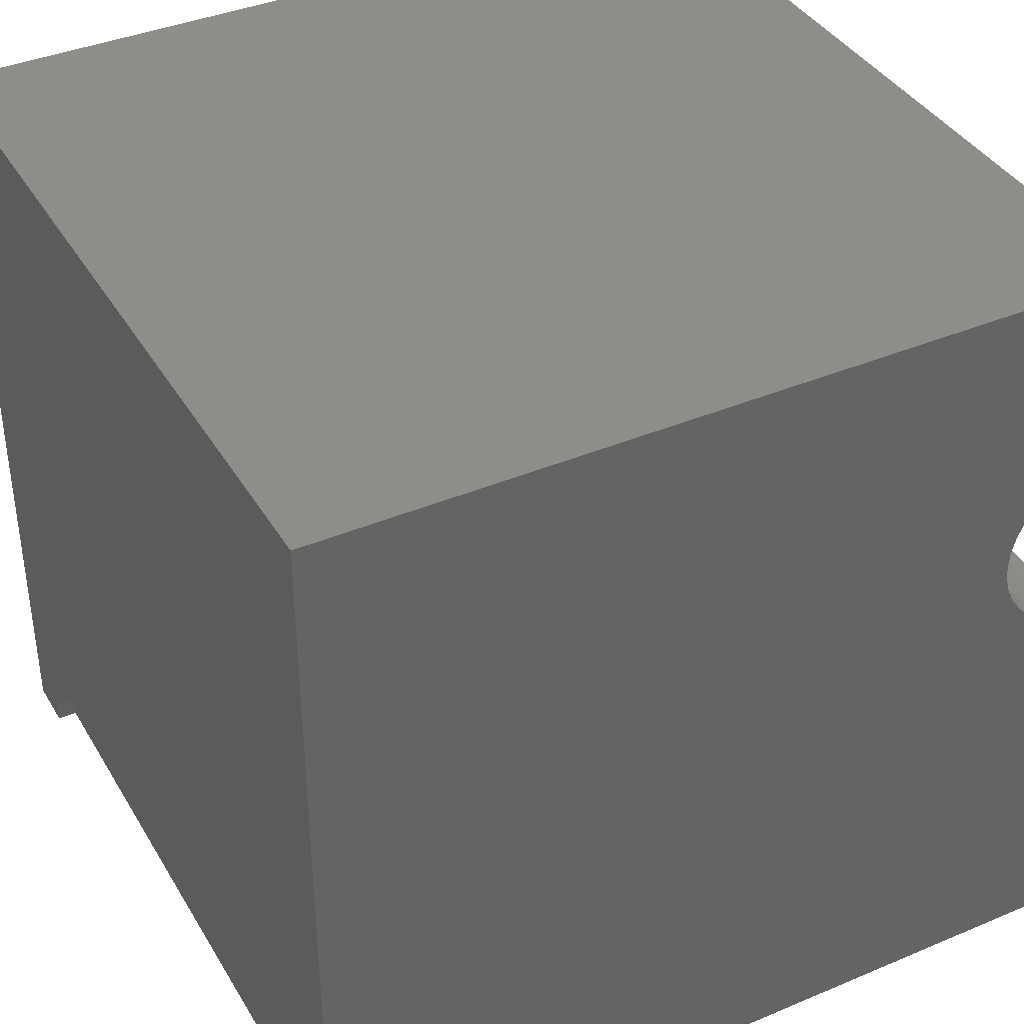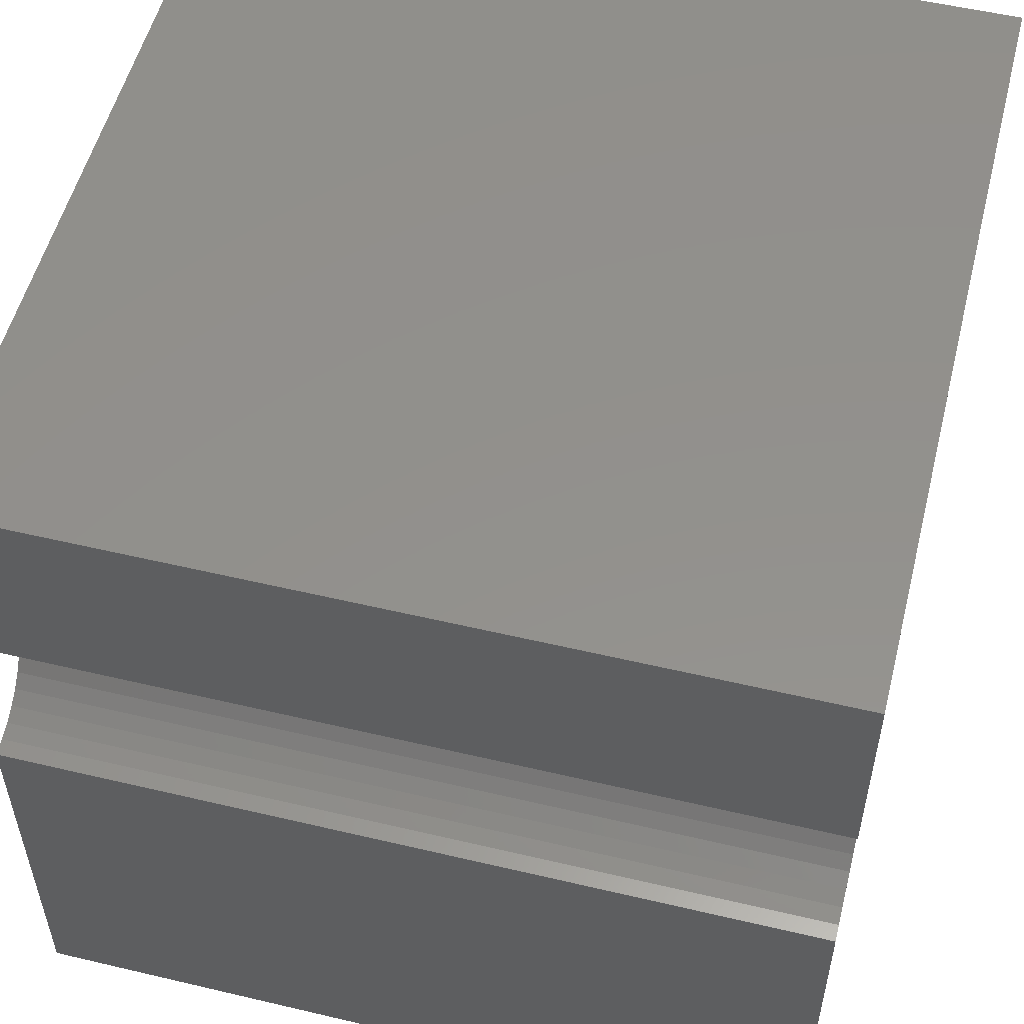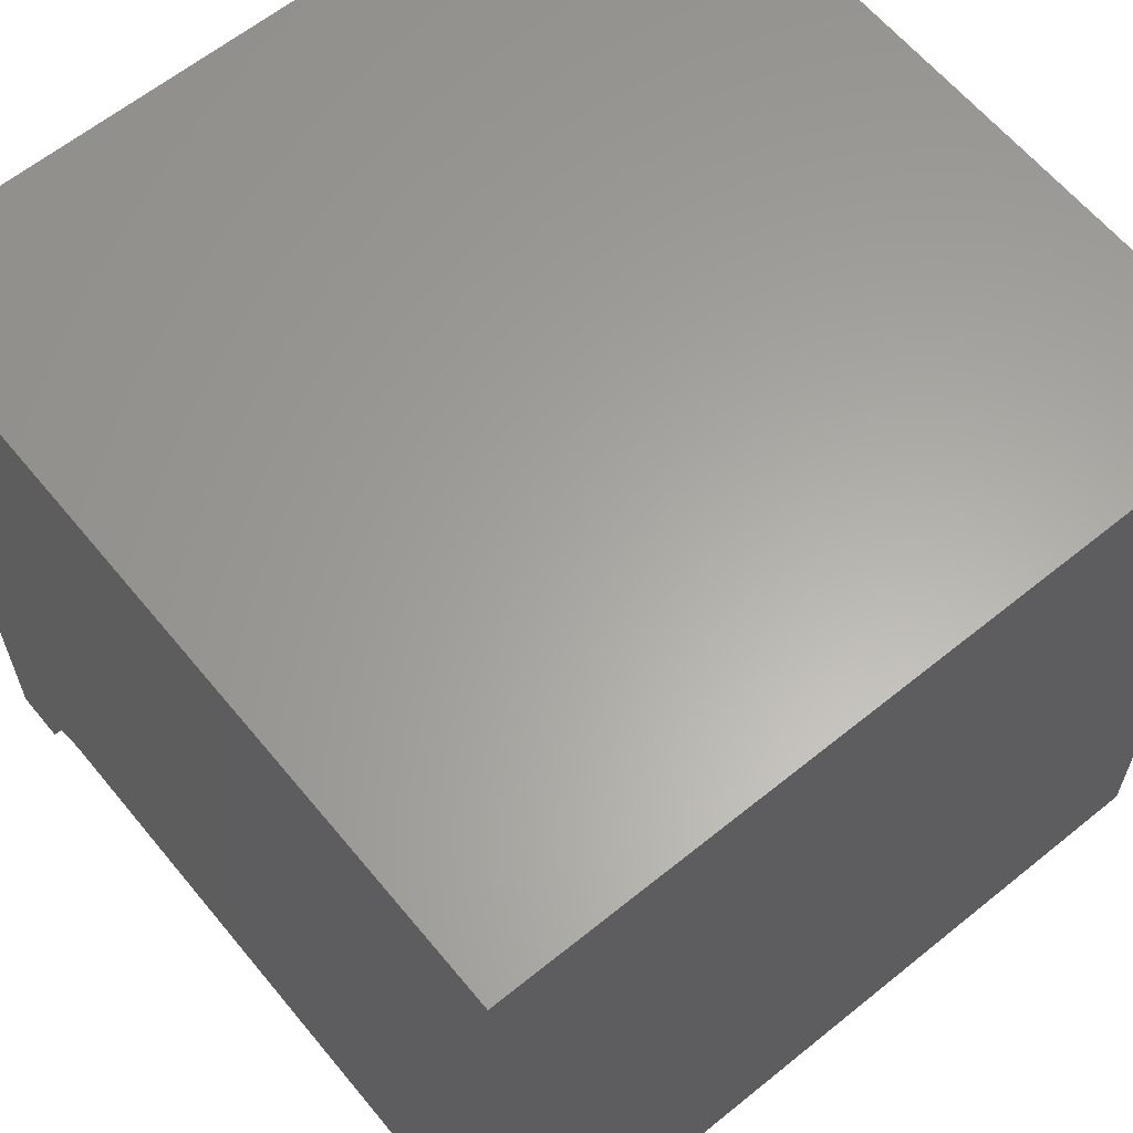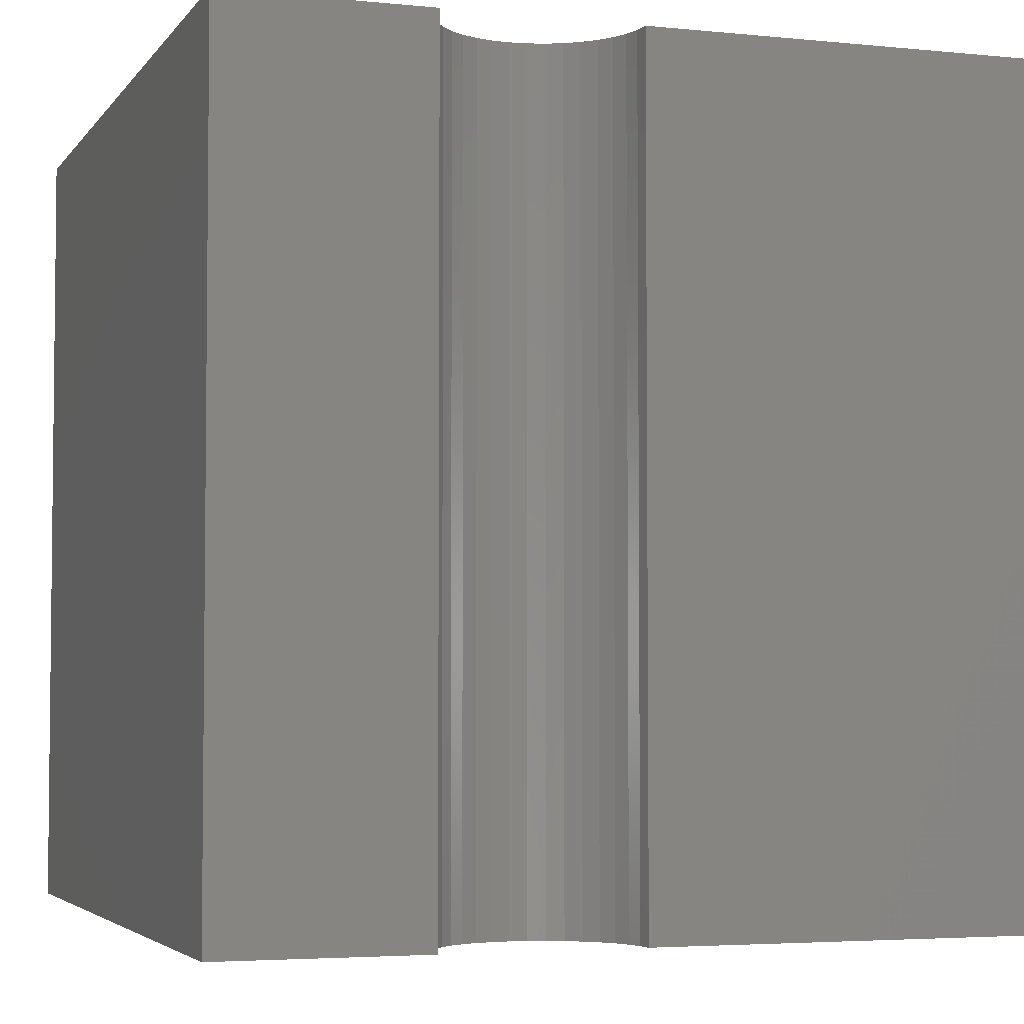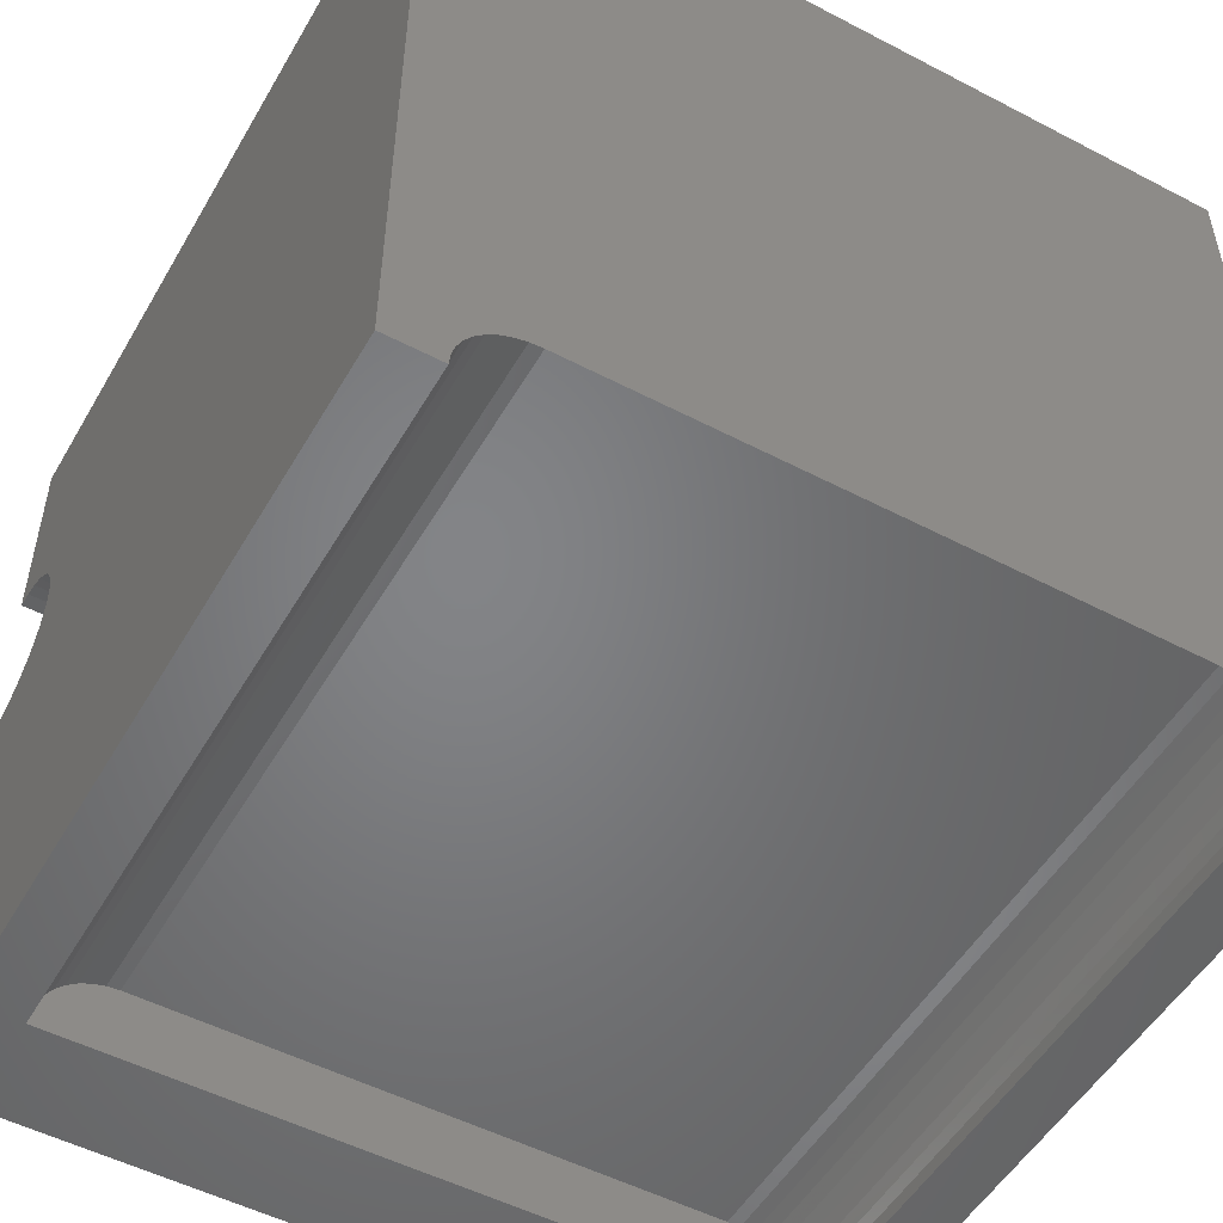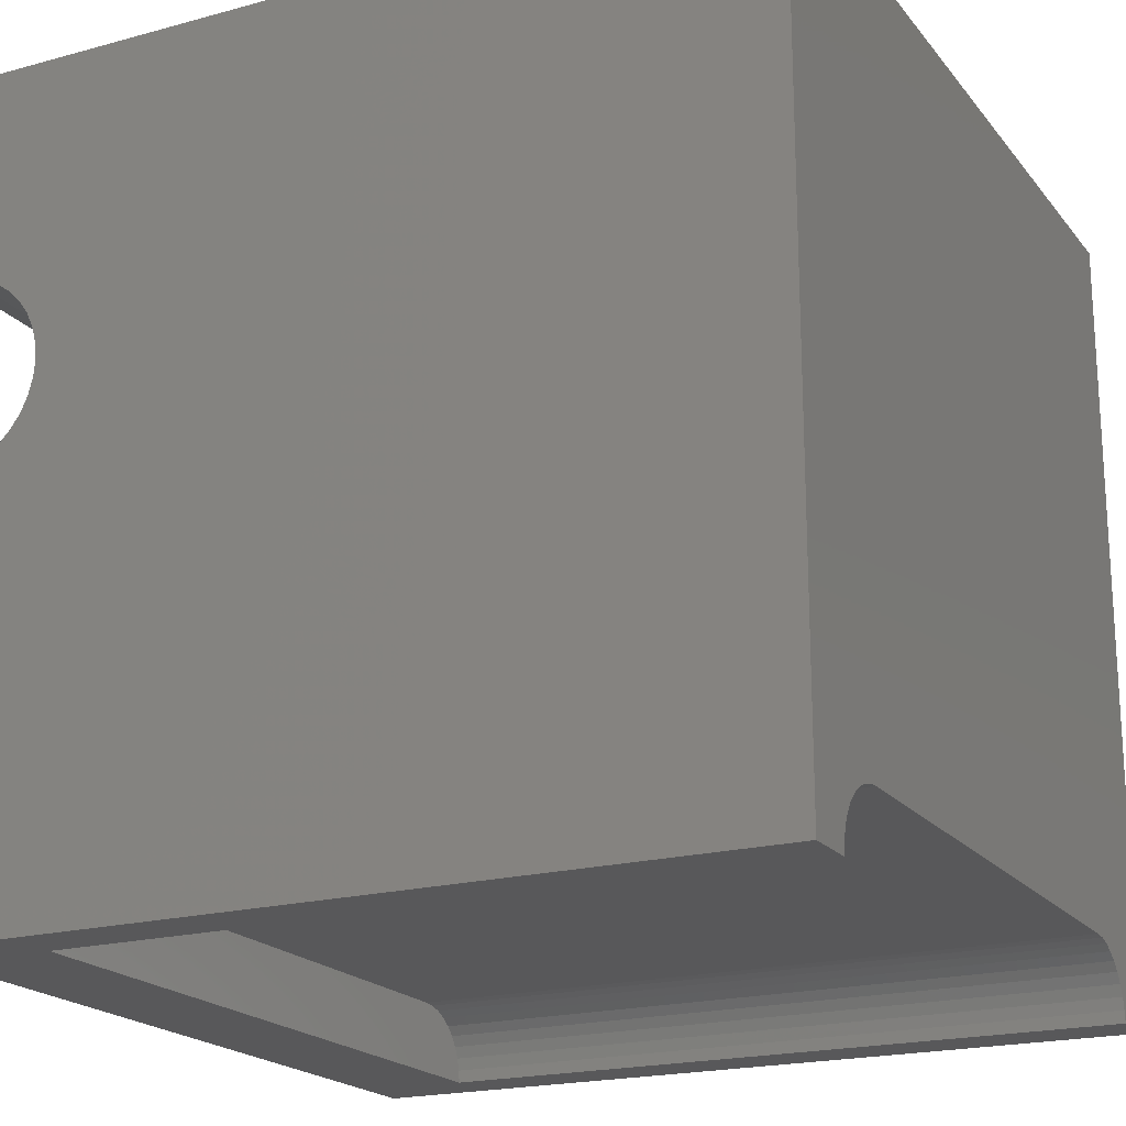
<metadata>
{"format":"stl","ext":"stl","renderer":"f3d","projection":"perspective","resolution":1024,"background":"white","views":[{"elev":39.0,"azim":152.2,"up":"+Y"},{"elev":54.0,"azim":-75.9,"up":"+Y"},{"elev":62.2,"azim":140.6,"up":"+Y"},{"elev":-4.0,"azim":-108.7,"up":"+Z"},{"elev":-51.7,"azim":60.5,"up":"+Y"},{"elev":-19.9,"azim":26.8,"up":"+Y"}]}
</metadata>
<code>
# stl→obj: 100 verts, 168 faces
v 1.225e-12 1e+04 1e+04
v 1.225e-12 1e+04 0
v 9.192e-13 7506 1e+04
v 9.192e-13 7506 0
v 204.6 5167 1e+04
v 6.306e-13 5149 1e+04
v 3.749e-29 6.123e-13 1e+04
v 6.123e-13 1e+04 1e+04
v 204.6 7488 1e+04
v 757.4 7230 1e+04
v 1e+04 1e+04 1e+04
v 589.1 7348 1e+04
v 403 7435 1e+04
v 902.6 7085 1e+04
v 1020 6917 1e+04
v 1107 6731 1e+04
v 902.6 5570 1e+04
v 1e+04 6.123e-13 1e+04
v 1020 5738 1e+04
v 1107 5925 1e+04
v 757.4 5425 1e+04
v 589.1 5307 1e+04
v 403 5220 1e+04
v 1160 6532 1e+04
v 1178 6328 1e+04
v 1160 6123 1e+04
v 6.123e-13 1e+04 0
v 1e+04 1e+04 0
v 204.6 7488 0
v 403 7435 0
v 757.4 5425 0
v 902.6 5570 0
v 1e+04 0 0
v 1020 5738 0
v 6.306e-13 5149 0
v 204.6 5167 0
v 7.499e-29 1.776e-12 0
v 403 5220 0
v 589.1 5307 0
v 1178 6328 0
v 1160 6123 0
v 1107 5925 0
v 1160 6532 0
v 1107 6731 0
v 1020 6917 0
v 902.6 7085 0
v 757.4 7230 0
v 589.1 7348 0
v 1e+04 -6.53e-13 9336
v 1e+04 -6.123e-13 1e+04
v 1337 4.079e-13 9336
v 1337 -1.231e-13 664.2
v -1.426e-28 0 0
v 1e+04 -1.184e-12 664.2
v 1e+04 -1.225e-12 0
v 2.925e-28 1.776e-12 0
v 1e+04 150.6 677.4
v 1e+04 4.067e-14 664.2
v 1e+04 557.3 9133
v 1e+04 664.2 9026
v 1e+04 750.9 8902
v 1e+04 814.8 8765
v 1e+04 664.2 973.9
v 1e+04 557.3 867
v 1e+04 433.5 780.4
v 1e+04 296.6 716.5
v 1e+04 3.87e-13 9336
v 1e+04 150.6 9323
v 1e+04 296.6 9284
v 1e+04 433.5 9220
v 1e+04 853.9 1381
v 1e+04 814.8 1235
v 1e+04 750.9 1098
v 1e+04 853.9 8619
v 1e+04 867.1 8469
v 1e+04 867.1 1531
v 1337 867.1 8469
v 1337 853.9 8619
v 1337 814.8 8765
v 1337 750.9 8902
v 1337 664.2 9026
v 1337 557.3 9133
v 1337 433.5 9220
v 1337 296.6 9284
v 1337 150.6 9323
v 1337 6.778e-13 9336
v 1e+04 -4.324e-13 9336
v 1337 867.1 1531
v 1337 1.817e-12 664.2
v 1e+04 7.561e-13 664.2
v 1337 150.6 677.4
v 1337 296.6 716.5
v 1337 433.5 780.4
v 1337 557.3 867
v 1337 664.2 973.9
v 1337 750.9 1098
v 1337 814.8 1235
v 1337 853.9 1381
v 4.596e-13 5149 1e+04
v 4.596e-13 5149 0
f 1 2 3
f 3 2 4
f 5 6 7
f 8 3 9
f 10 11 12
f 12 11 8
f 12 8 13
f 13 8 9
f 10 14 11
f 11 14 15
f 11 15 16
f 17 18 19
f 19 18 20
f 17 21 18
f 18 21 22
f 18 22 7
f 7 22 23
f 7 23 5
f 16 24 11
f 11 24 25
f 11 25 18
f 18 25 26
f 18 26 20
f 27 8 28
f 28 8 11
f 4 27 29
f 29 27 30
f 31 32 33
f 33 32 34
f 35 36 37
f 37 36 38
f 37 38 33
f 33 38 39
f 33 39 31
f 40 28 41
f 41 28 33
f 41 33 42
f 42 33 34
f 40 43 28
f 28 43 44
f 28 44 45
f 45 46 28
f 28 46 47
f 28 47 27
f 27 47 48
f 27 48 30
f 49 50 51
f 51 50 7
f 51 7 52
f 52 7 53
f 52 53 54
f 54 53 55
f 56 7 35
f 35 7 6
f 57 58 33
f 59 60 11
f 11 60 61
f 11 61 62
f 63 64 28
f 28 64 65
f 28 65 33
f 33 65 66
f 33 66 57
f 67 68 18
f 18 68 69
f 18 69 11
f 11 69 70
f 11 70 59
f 71 72 28
f 28 72 73
f 28 73 63
f 62 74 11
f 11 74 75
f 11 75 28
f 28 75 76
f 28 76 71
f 77 75 78
f 78 75 74
f 78 74 79
f 79 74 62
f 79 62 80
f 80 62 61
f 80 61 81
f 81 61 60
f 81 60 82
f 82 60 59
f 82 59 83
f 83 59 70
f 83 70 84
f 84 70 69
f 84 69 85
f 85 69 68
f 85 68 86
f 86 68 87
f 77 88 75
f 75 88 76
f 89 90 91
f 91 90 57
f 91 57 92
f 92 57 66
f 92 66 93
f 93 66 65
f 93 65 94
f 94 65 64
f 94 64 95
f 95 64 63
f 95 63 96
f 96 63 73
f 96 73 97
f 97 73 72
f 97 72 98
f 98 72 71
f 98 71 88
f 88 71 76
f 88 77 86
f 86 77 78
f 86 78 85
f 86 89 88
f 88 89 91
f 88 91 92
f 96 97 95
f 95 97 94
f 92 93 88
f 88 93 94
f 88 94 98
f 98 94 97
f 79 80 81
f 81 82 79
f 79 82 83
f 79 83 78
f 78 83 84
f 78 84 85
f 3 4 9
f 9 4 29
f 9 29 13
f 13 29 30
f 13 30 12
f 12 30 48
f 12 48 10
f 10 48 47
f 10 47 14
f 14 47 46
f 14 46 15
f 15 46 45
f 15 45 16
f 16 45 44
f 16 44 24
f 24 44 43
f 24 43 25
f 25 43 40
f 25 40 26
f 26 40 41
f 26 41 20
f 20 41 42
f 20 42 19
f 19 42 34
f 19 34 17
f 17 34 32
f 17 32 21
f 21 32 31
f 21 31 22
f 22 31 39
f 22 39 23
f 23 39 38
f 23 38 5
f 5 38 36
f 5 36 99
f 99 36 100

</code>
